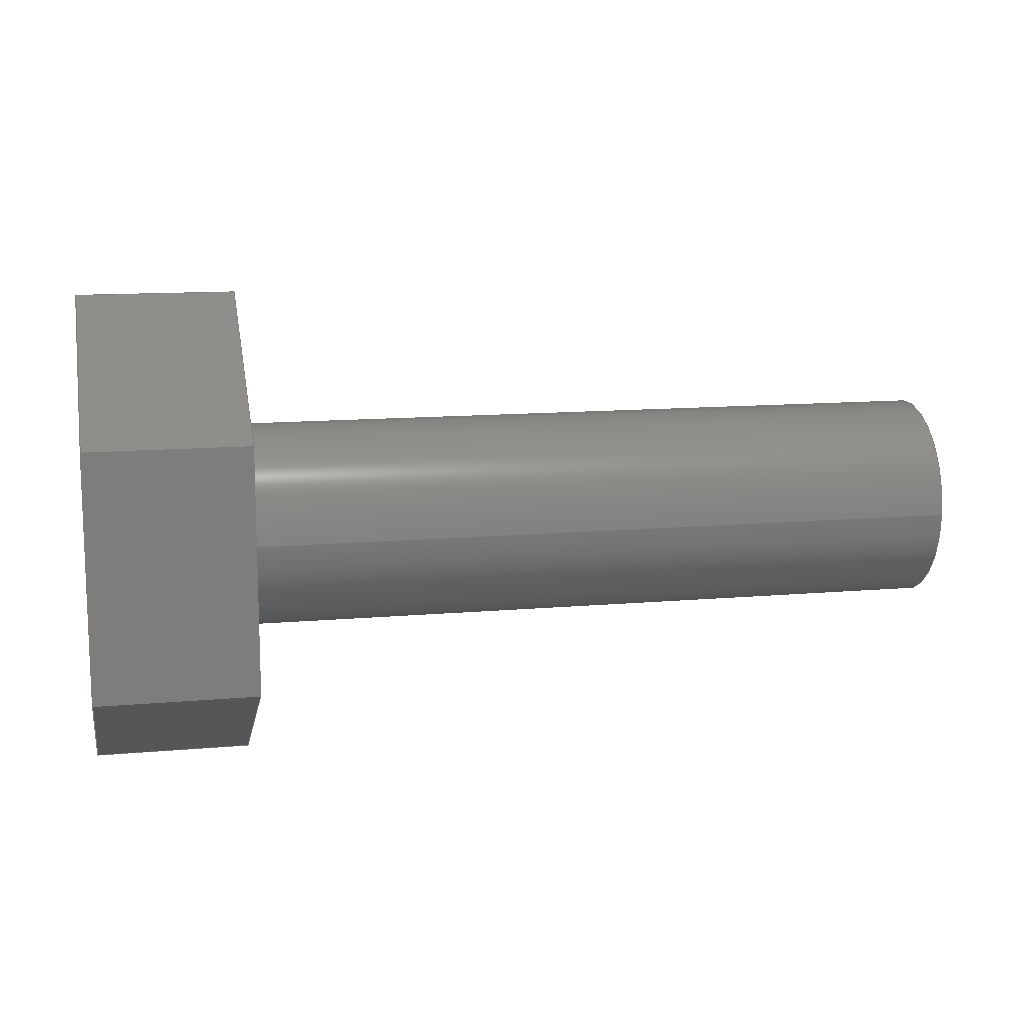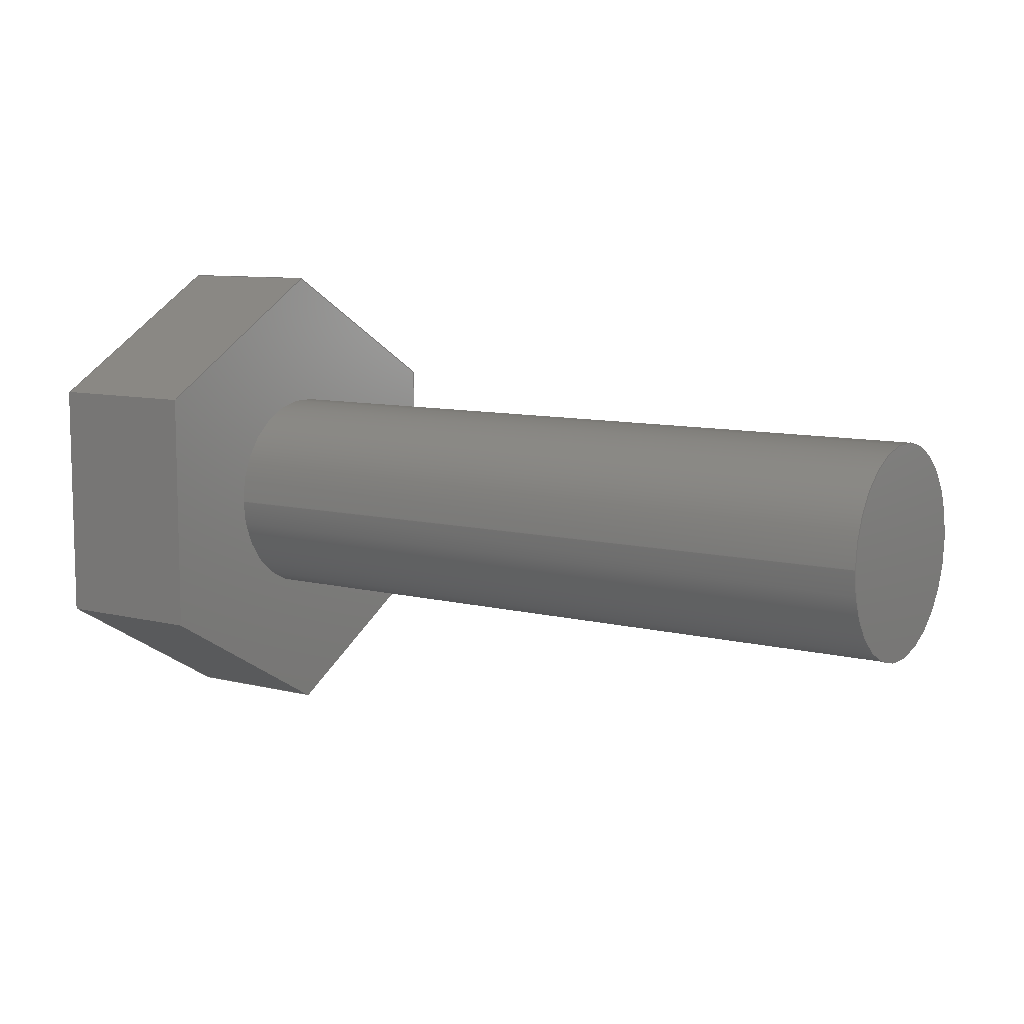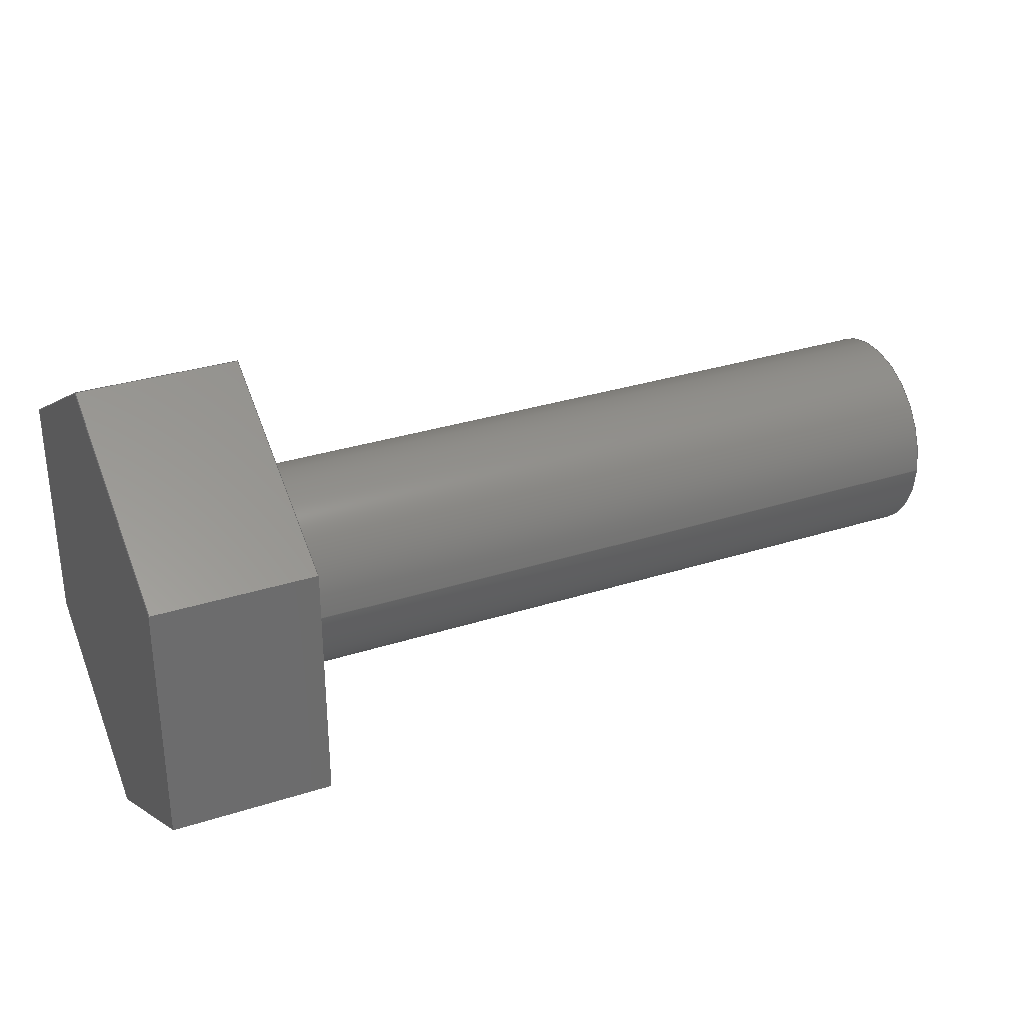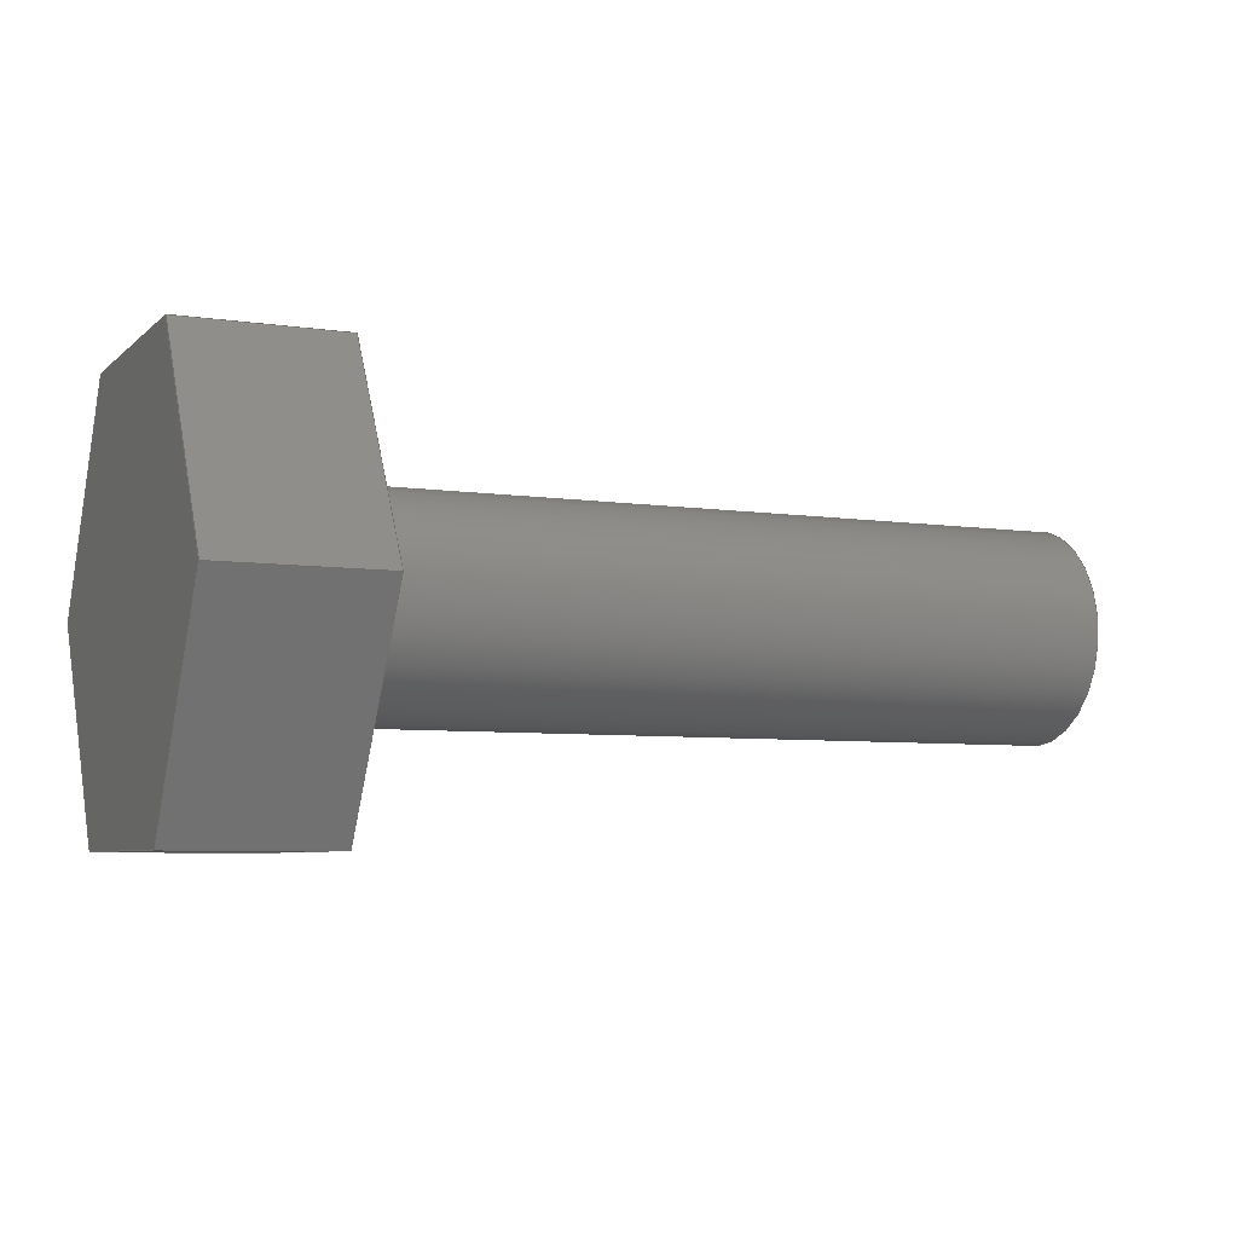
<metadata>
{"format":"step","ext":"step","renderer":"f3d","projection":"perspective","resolution":1024,"background":"white","views":[{"elev":12.6,"azim":-11.7,"up":"+Y"},{"elev":9.0,"azim":34.1,"up":"+Y"},{"elev":31.4,"azim":-24.5,"up":"+Y"},{"elev":-6.1,"azim":-24.2,"up":"+Z"}]}
</metadata>
<code>
ISO-10303-21;
DATA;
#1=MECHANICAL_DESIGN_GEOMETRIC_PRESENTATION_REPRESENTATION('',(#4),#285);
#2=SHAPE_REPRESENTATION_RELATIONSHIP('SRR','None',#292,#3);
#3=ADVANCED_BREP_SHAPE_REPRESENTATION('',(#5),#284);
#4=STYLED_ITEM('',(#302),#5);
#5=MANIFOLD_SOLID_BREP('Body1',#165);
#6=FACE_BOUND('',#35,.T.);
#7=PLANE('',#182);
#8=PLANE('',#183);
#9=PLANE('',#184);
#10=PLANE('',#185);
#11=PLANE('',#186);
#12=PLANE('',#187);
#13=PLANE('',#188);
#14=PLANE('',#189);
#15=PLANE('',#190);
#16=FACE_OUTER_BOUND('',#26,.T.);
#17=FACE_OUTER_BOUND('',#27,.T.);
#18=FACE_OUTER_BOUND('',#28,.T.);
#19=FACE_OUTER_BOUND('',#29,.T.);
#20=FACE_OUTER_BOUND('',#30,.T.);
#21=FACE_OUTER_BOUND('',#31,.T.);
#22=FACE_OUTER_BOUND('',#32,.T.);
#23=FACE_OUTER_BOUND('',#33,.T.);
#24=FACE_OUTER_BOUND('',#34,.T.);
#25=FACE_OUTER_BOUND('',#36,.T.);
#26=EDGE_LOOP('',(#112,#113,#114,#115));
#27=EDGE_LOOP('',(#116));
#28=EDGE_LOOP('',(#117,#118,#119,#120));
#29=EDGE_LOOP('',(#121,#122,#123,#124));
#30=EDGE_LOOP('',(#125,#126,#127,#128));
#31=EDGE_LOOP('',(#129,#130,#131,#132));
#32=EDGE_LOOP('',(#133,#134,#135,#136));
#33=EDGE_LOOP('',(#137,#138,#139,#140));
#34=EDGE_LOOP('',(#141,#142,#143,#144,#145,#146));
#35=EDGE_LOOP('',(#147));
#36=EDGE_LOOP('',(#148,#149,#150,#151,#152,#153));
#37=LINE('',#241,#56);
#38=LINE('',#247,#57);
#39=LINE('',#249,#58);
#40=LINE('',#251,#59);
#41=LINE('',#252,#60);
#42=LINE('',#255,#61);
#43=LINE('',#257,#62);
#44=LINE('',#258,#63);
#45=LINE('',#261,#64);
#46=LINE('',#263,#65);
#47=LINE('',#264,#66);
#48=LINE('',#267,#67);
#49=LINE('',#269,#68);
#50=LINE('',#270,#69);
#51=LINE('',#273,#70);
#52=LINE('',#275,#71);
#53=LINE('',#276,#72);
#54=LINE('',#278,#73);
#55=LINE('',#279,#74);
#56=VECTOR('',#197,0.1);
#57=VECTOR('',#204,1);
#58=VECTOR('',#205,1);
#59=VECTOR('',#206,1);
#60=VECTOR('',#207,1);
#61=VECTOR('',#210,1);
#62=VECTOR('',#211,1);
#63=VECTOR('',#212,1);
#64=VECTOR('',#215,1);
#65=VECTOR('',#216,1);
#66=VECTOR('',#217,1);
#67=VECTOR('',#220,1);
#68=VECTOR('',#221,1);
#69=VECTOR('',#222,1);
#70=VECTOR('',#225,1);
#71=VECTOR('',#226,1);
#72=VECTOR('',#227,1);
#73=VECTOR('',#230,1);
#74=VECTOR('',#231,1);
#75=CIRCLE('',#180,0.1);
#76=CIRCLE('',#181,0.1);
#77=VERTEX_POINT('',#238);
#78=VERTEX_POINT('',#240);
#79=VERTEX_POINT('',#245);
#80=VERTEX_POINT('',#246);
#81=VERTEX_POINT('',#248);
#82=VERTEX_POINT('',#250);
#83=VERTEX_POINT('',#254);
#84=VERTEX_POINT('',#256);
#85=VERTEX_POINT('',#260);
#86=VERTEX_POINT('',#262);
#87=VERTEX_POINT('',#266);
#88=VERTEX_POINT('',#268);
#89=VERTEX_POINT('',#272);
#90=VERTEX_POINT('',#274);
#91=EDGE_CURVE('',#77,#77,#75,.T.);
#92=EDGE_CURVE('',#77,#78,#37,.T.);
#93=EDGE_CURVE('',#78,#78,#76,.T.);
#94=EDGE_CURVE('',#79,#80,#38,.T.);
#95=EDGE_CURVE('',#80,#81,#39,.T.);
#96=EDGE_CURVE('',#82,#81,#40,.T.);
#97=EDGE_CURVE('',#79,#82,#41,.T.);
#98=EDGE_CURVE('',#83,#79,#42,.T.);
#99=EDGE_CURVE('',#84,#82,#43,.T.);
#100=EDGE_CURVE('',#83,#84,#44,.T.);
#101=EDGE_CURVE('',#85,#83,#45,.T.);
#102=EDGE_CURVE('',#86,#84,#46,.T.);
#103=EDGE_CURVE('',#85,#86,#47,.T.);
#104=EDGE_CURVE('',#87,#85,#48,.T.);
#105=EDGE_CURVE('',#88,#86,#49,.T.);
#106=EDGE_CURVE('',#87,#88,#50,.T.);
#107=EDGE_CURVE('',#89,#87,#51,.T.);
#108=EDGE_CURVE('',#90,#88,#52,.T.);
#109=EDGE_CURVE('',#89,#90,#53,.T.);
#110=EDGE_CURVE('',#80,#89,#54,.T.);
#111=EDGE_CURVE('',#81,#90,#55,.T.);
#112=ORIENTED_EDGE('',*,*,#91,.F.);
#113=ORIENTED_EDGE('',*,*,#92,.T.);
#114=ORIENTED_EDGE('',*,*,#93,.F.);
#115=ORIENTED_EDGE('',*,*,#92,.F.);
#116=ORIENTED_EDGE('',*,*,#91,.T.);
#117=ORIENTED_EDGE('',*,*,#94,.T.);
#118=ORIENTED_EDGE('',*,*,#95,.T.);
#119=ORIENTED_EDGE('',*,*,#96,.F.);
#120=ORIENTED_EDGE('',*,*,#97,.F.);
#121=ORIENTED_EDGE('',*,*,#98,.T.);
#122=ORIENTED_EDGE('',*,*,#97,.T.);
#123=ORIENTED_EDGE('',*,*,#99,.F.);
#124=ORIENTED_EDGE('',*,*,#100,.F.);
#125=ORIENTED_EDGE('',*,*,#101,.T.);
#126=ORIENTED_EDGE('',*,*,#100,.T.);
#127=ORIENTED_EDGE('',*,*,#102,.F.);
#128=ORIENTED_EDGE('',*,*,#103,.F.);
#129=ORIENTED_EDGE('',*,*,#104,.T.);
#130=ORIENTED_EDGE('',*,*,#103,.T.);
#131=ORIENTED_EDGE('',*,*,#105,.F.);
#132=ORIENTED_EDGE('',*,*,#106,.F.);
#133=ORIENTED_EDGE('',*,*,#107,.T.);
#134=ORIENTED_EDGE('',*,*,#106,.T.);
#135=ORIENTED_EDGE('',*,*,#108,.F.);
#136=ORIENTED_EDGE('',*,*,#109,.F.);
#137=ORIENTED_EDGE('',*,*,#110,.T.);
#138=ORIENTED_EDGE('',*,*,#109,.T.);
#139=ORIENTED_EDGE('',*,*,#111,.F.);
#140=ORIENTED_EDGE('',*,*,#95,.F.);
#141=ORIENTED_EDGE('',*,*,#111,.T.);
#142=ORIENTED_EDGE('',*,*,#108,.T.);
#143=ORIENTED_EDGE('',*,*,#105,.T.);
#144=ORIENTED_EDGE('',*,*,#102,.T.);
#145=ORIENTED_EDGE('',*,*,#99,.T.);
#146=ORIENTED_EDGE('',*,*,#96,.T.);
#147=ORIENTED_EDGE('',*,*,#93,.T.);
#148=ORIENTED_EDGE('',*,*,#110,.F.);
#149=ORIENTED_EDGE('',*,*,#94,.F.);
#150=ORIENTED_EDGE('',*,*,#98,.F.);
#151=ORIENTED_EDGE('',*,*,#101,.F.);
#152=ORIENTED_EDGE('',*,*,#104,.F.);
#153=ORIENTED_EDGE('',*,*,#107,.F.);
#154=CYLINDRICAL_SURFACE('',#179,0.1);
#155=ADVANCED_FACE('',(#16),#154,.T.);
#156=ADVANCED_FACE('',(#17),#7,.T.);
#157=ADVANCED_FACE('',(#18),#8,.T.);
#158=ADVANCED_FACE('',(#19),#9,.T.);
#159=ADVANCED_FACE('',(#20),#10,.T.);
#160=ADVANCED_FACE('',(#21),#11,.T.);
#161=ADVANCED_FACE('',(#22),#12,.T.);
#162=ADVANCED_FACE('',(#23),#13,.T.);
#163=ADVANCED_FACE('',(#24,#6),#14,.T.);
#164=ADVANCED_FACE('',(#25),#15,.F.);
#165=CLOSED_SHELL('',(#155,#156,#157,#158,#159,#160,#161,#162,#163,#164));
#166=DERIVED_UNIT_ELEMENT(#168,1);
#167=DERIVED_UNIT_ELEMENT(#287,3);
#168=(
MASS_UNIT()
NAMED_UNIT(*)
SI_UNIT(.KILO.,.GRAM.)
);
#169=DERIVED_UNIT((#166,#167));
#170=MEASURE_REPRESENTATION_ITEM('density measure',
POSITIVE_RATIO_MEASURE(7850),#169);
#171=PROPERTY_DEFINITION_REPRESENTATION(#176,#173);
#172=PROPERTY_DEFINITION_REPRESENTATION(#177,#174);
#173=REPRESENTATION('material name',(#175),#284);
#174=REPRESENTATION('density',(#170),#284);
#175=DESCRIPTIVE_REPRESENTATION_ITEM('Steel','Steel');
#176=PROPERTY_DEFINITION('material property','material name',#294);
#177=PROPERTY_DEFINITION('material property','density of part',#294);
#178=AXIS2_PLACEMENT_3D('placement',#236,#191,#192);
#179=AXIS2_PLACEMENT_3D('',#237,#193,#194);
#180=AXIS2_PLACEMENT_3D('',#239,#195,#196);
#181=AXIS2_PLACEMENT_3D('',#242,#198,#199);
#182=AXIS2_PLACEMENT_3D('',#243,#200,#201);
#183=AXIS2_PLACEMENT_3D('',#244,#202,#203);
#184=AXIS2_PLACEMENT_3D('',#253,#208,#209);
#185=AXIS2_PLACEMENT_3D('',#259,#213,#214);
#186=AXIS2_PLACEMENT_3D('',#265,#218,#219);
#187=AXIS2_PLACEMENT_3D('',#271,#223,#224);
#188=AXIS2_PLACEMENT_3D('',#277,#228,#229);
#189=AXIS2_PLACEMENT_3D('',#280,#232,#233);
#190=AXIS2_PLACEMENT_3D('',#281,#234,#235);
#191=DIRECTION('axis',(0,0,1));
#192=DIRECTION('refdir',(1,0,0));
#193=DIRECTION('center_axis',(1,0,0));
#194=DIRECTION('ref_axis',(0,0,-1));
#195=DIRECTION('center_axis',(1,0,0));
#196=DIRECTION('ref_axis',(0,0,-1));
#197=DIRECTION('',(-1,0,0));
#198=DIRECTION('center_axis',(-1,0,0));
#199=DIRECTION('ref_axis',(0,0,-1));
#200=DIRECTION('center_axis',(1,0,0));
#201=DIRECTION('ref_axis',(0,0,-1));
#202=DIRECTION('center_axis',(0,0.866,0.5));
#203=DIRECTION('ref_axis',(0,-0.5,0.866));
#204=DIRECTION('',(0,-0.5,0.866));
#205=DIRECTION('',(1,0,0));
#206=DIRECTION('',(0,-0.5,0.866));
#207=DIRECTION('',(1,0,0));
#208=DIRECTION('center_axis',(0,0.866,-0.5));
#209=DIRECTION('ref_axis',(0,0.5,0.866));
#210=DIRECTION('',(0,0.5,0.866));
#211=DIRECTION('',(0,0.5,0.866));
#212=DIRECTION('',(1,0,0));
#213=DIRECTION('center_axis',(0,-1.538e-14,-1));
#214=DIRECTION('ref_axis',(0,1,-1.538e-14));
#215=DIRECTION('',(0,1,-1.538e-14));
#216=DIRECTION('',(0,1,-1.538e-14));
#217=DIRECTION('',(1,0,0));
#218=DIRECTION('center_axis',(0,-0.866,-0.5));
#219=DIRECTION('ref_axis',(0,0.5,-0.866));
#220=DIRECTION('',(0,0.5,-0.866));
#221=DIRECTION('',(0,0.5,-0.866));
#222=DIRECTION('',(1,0,0));
#223=DIRECTION('center_axis',(0,-0.866,0.5));
#224=DIRECTION('ref_axis',(0,-0.5,-0.866));
#225=DIRECTION('',(0,-0.5,-0.866));
#226=DIRECTION('',(0,-0.5,-0.866));
#227=DIRECTION('',(1,0,0));
#228=DIRECTION('center_axis',(0,9.615e-16,1));
#229=DIRECTION('ref_axis',(0,-1,9.615e-16));
#230=DIRECTION('',(0,-1,9.615e-16));
#231=DIRECTION('',(0,-1,9.615e-16));
#232=DIRECTION('center_axis',(1,0,0));
#233=DIRECTION('ref_axis',(0,0,-1));
#234=DIRECTION('center_axis',(1,0,0));
#235=DIRECTION('ref_axis',(0,0,-1));
#236=CARTESIAN_POINT('',(0,0,0));
#237=CARTESIAN_POINT('Origin',(0.15,38.8,-1.3));
#238=CARTESIAN_POINT('',(0.85,38.8,-1.2));
#239=CARTESIAN_POINT('Origin',(0.85,38.8,-1.3));
#240=CARTESIAN_POINT('',(0.15,38.8,-1.2));
#241=CARTESIAN_POINT('',(0.15,38.8,-1.2));
#242=CARTESIAN_POINT('Origin',(0.15,38.8,-1.3));
#243=CARTESIAN_POINT('Origin',(0.85,38.8,-1.3));
#244=CARTESIAN_POINT('Origin',(0,39.03,-1.3));
#245=CARTESIAN_POINT('',(0,39.03,-1.3));
#246=CARTESIAN_POINT('',(0,38.92,-1.1));
#247=CARTESIAN_POINT('',(0,39.03,-1.3));
#248=CARTESIAN_POINT('',(0.15,38.92,-1.1));
#249=CARTESIAN_POINT('',(0,38.92,-1.1));
#250=CARTESIAN_POINT('',(0.15,39.03,-1.3));
#251=CARTESIAN_POINT('',(0.15,39.03,-1.3));
#252=CARTESIAN_POINT('',(0,39.03,-1.3));
#253=CARTESIAN_POINT('Origin',(0,38.92,-1.5));
#254=CARTESIAN_POINT('',(0,38.92,-1.5));
#255=CARTESIAN_POINT('',(0,38.92,-1.5));
#256=CARTESIAN_POINT('',(0.15,38.92,-1.5));
#257=CARTESIAN_POINT('',(0.15,38.92,-1.5));
#258=CARTESIAN_POINT('',(0,38.92,-1.5));
#259=CARTESIAN_POINT('Origin',(0,38.68,-1.5));
#260=CARTESIAN_POINT('',(0,38.68,-1.5));
#261=CARTESIAN_POINT('',(0,38.68,-1.5));
#262=CARTESIAN_POINT('',(0.15,38.68,-1.5));
#263=CARTESIAN_POINT('',(0.15,38.68,-1.5));
#264=CARTESIAN_POINT('',(0,38.68,-1.5));
#265=CARTESIAN_POINT('Origin',(0,38.57,-1.3));
#266=CARTESIAN_POINT('',(0,38.57,-1.3));
#267=CARTESIAN_POINT('',(0,38.57,-1.3));
#268=CARTESIAN_POINT('',(0.15,38.57,-1.3));
#269=CARTESIAN_POINT('',(0.15,38.57,-1.3));
#270=CARTESIAN_POINT('',(0,38.57,-1.3));
#271=CARTESIAN_POINT('Origin',(0,38.68,-1.1));
#272=CARTESIAN_POINT('',(0,38.68,-1.1));
#273=CARTESIAN_POINT('',(0,38.68,-1.1));
#274=CARTESIAN_POINT('',(0.15,38.68,-1.1));
#275=CARTESIAN_POINT('',(0.15,38.68,-1.1));
#276=CARTESIAN_POINT('',(0,38.68,-1.1));
#277=CARTESIAN_POINT('Origin',(0,38.92,-1.1));
#278=CARTESIAN_POINT('',(0,38.92,-1.1));
#279=CARTESIAN_POINT('',(0.15,38.92,-1.1));
#280=CARTESIAN_POINT('Origin',(0.15,38.8,-1.3));
#281=CARTESIAN_POINT('Origin',(0,38.8,-1.3));
#282=UNCERTAINTY_MEASURE_WITH_UNIT(LENGTH_MEASURE(0.001),#286,
'DISTANCE_ACCURACY_VALUE',
'Maximum model space distance between geometric entities at asserted c
onnectivities');
#283=UNCERTAINTY_MEASURE_WITH_UNIT(LENGTH_MEASURE(0.001),#286,
'DISTANCE_ACCURACY_VALUE',
'Maximum model space distance between geometric entities at asserted c
onnectivities');
#284=(
GEOMETRIC_REPRESENTATION_CONTEXT(3)
GLOBAL_UNCERTAINTY_ASSIGNED_CONTEXT((#282))
GLOBAL_UNIT_ASSIGNED_CONTEXT((#286,#288,#289))
REPRESENTATION_CONTEXT('','3D')
);
#285=(
GEOMETRIC_REPRESENTATION_CONTEXT(3)
GLOBAL_UNCERTAINTY_ASSIGNED_CONTEXT((#283))
GLOBAL_UNIT_ASSIGNED_CONTEXT((#286,#288,#289))
REPRESENTATION_CONTEXT('','3D')
);
#286=(
LENGTH_UNIT()
NAMED_UNIT(*)
SI_UNIT(.CENTI.,.METRE.)
);
#287=(
LENGTH_UNIT()
NAMED_UNIT(*)
SI_UNIT($,.METRE.)
);
#288=(
NAMED_UNIT(*)
PLANE_ANGLE_UNIT()
SI_UNIT($,.RADIAN.)
);
#289=(
NAMED_UNIT(*)
SI_UNIT($,.STERADIAN.)
SOLID_ANGLE_UNIT()
);
#290=SHAPE_DEFINITION_REPRESENTATION(#291,#292);
#291=PRODUCT_DEFINITION_SHAPE('',$,#294);
#292=SHAPE_REPRESENTATION('',(#178),#284);
#293=PRODUCT_DEFINITION_CONTEXT('part definition',#298,'design');
#294=PRODUCT_DEFINITION('2mm Bolt','2mm Bolt',#295,#293);
#295=PRODUCT_DEFINITION_FORMATION('',$,#300);
#296=PRODUCT_RELATED_PRODUCT_CATEGORY('2mm Bolt','2mm Bolt',(#300));
#297=APPLICATION_PROTOCOL_DEFINITION('international standard',
'automotive_design',2009,#298);
#298=APPLICATION_CONTEXT(
'Core Data for Automotive Mechanical Design Process');
#299=PRODUCT_CONTEXT('part definition',#298,'mechanical');
#300=PRODUCT('2mm Bolt','2mm Bolt',$,(#299));
#301=PRESENTATION_STYLE_ASSIGNMENT((#303));
#302=PRESENTATION_STYLE_ASSIGNMENT((#304));
#303=SURFACE_STYLE_USAGE(.BOTH.,#305);
#304=SURFACE_STYLE_USAGE(.BOTH.,#306);
#305=SURFACE_SIDE_STYLE('',(#307));
#306=SURFACE_SIDE_STYLE('',(#308));
#307=SURFACE_STYLE_FILL_AREA(#309);
#308=SURFACE_STYLE_FILL_AREA(#310);
#309=FILL_AREA_STYLE('Steel - Satin',(#311));
#310=FILL_AREA_STYLE('Chrome',(#312));
#311=FILL_AREA_STYLE_COLOUR('Steel - Satin',#313);
#312=FILL_AREA_STYLE_COLOUR('Chrome',#314);
#313=COLOUR_RGB('Steel - Satin',0.6275,0.6275,0.6275);
#314=COLOUR_RGB('Chrome',0.7686,0.7725,0.7686);
ENDSEC;
END-ISO-10303-21;

</code>
